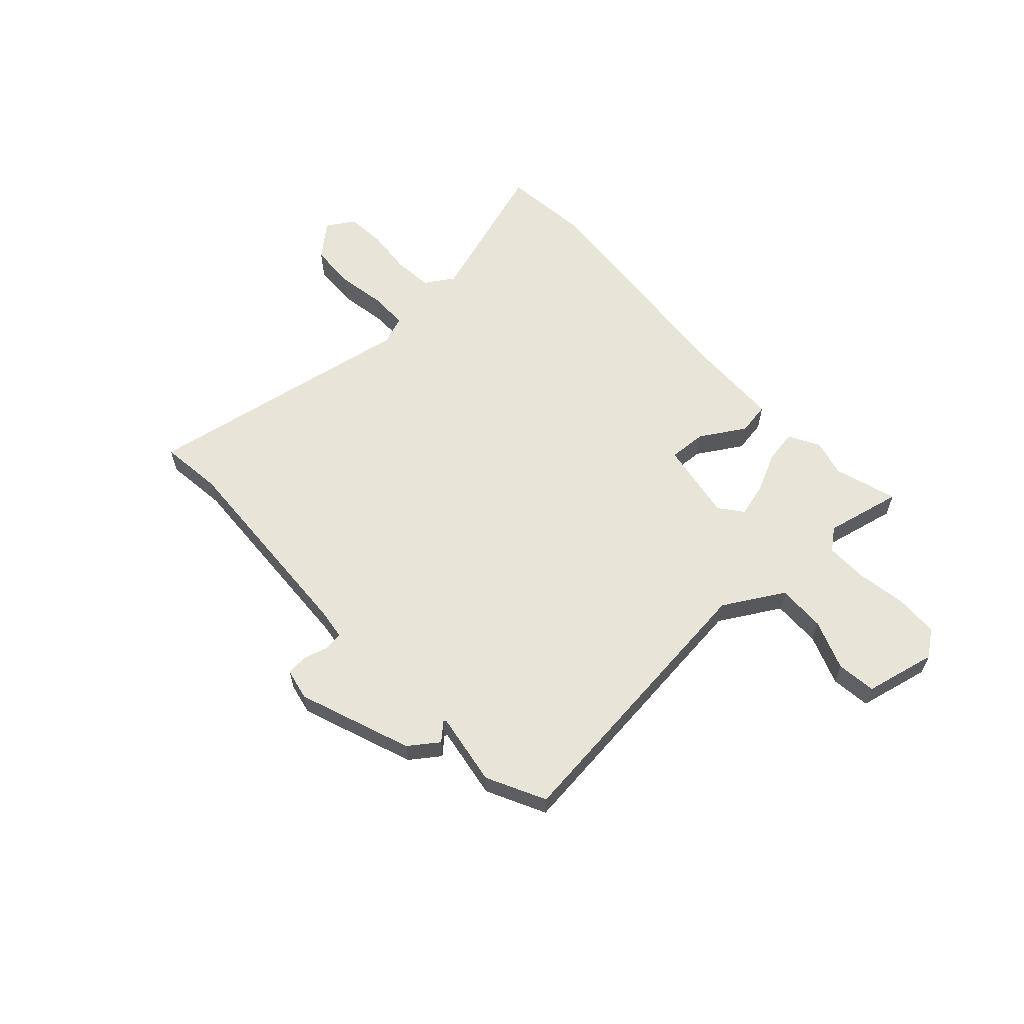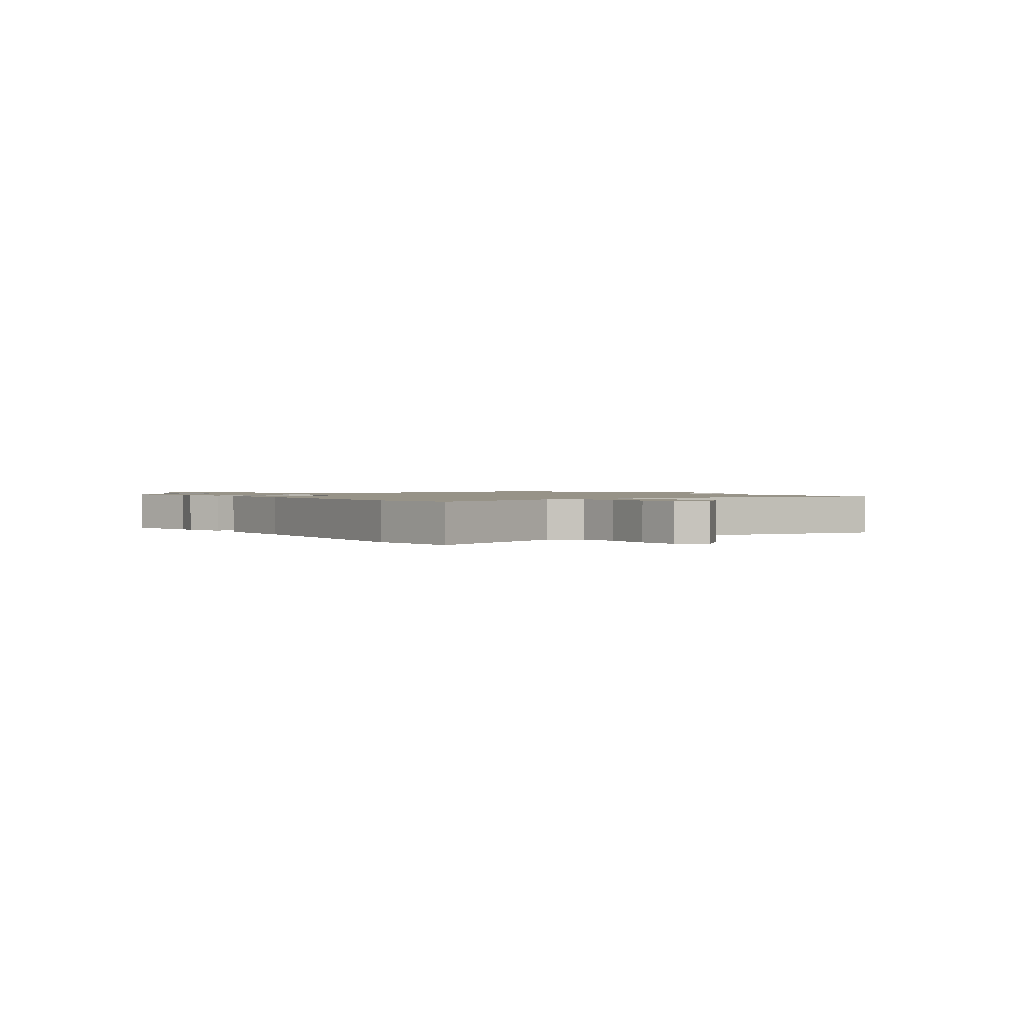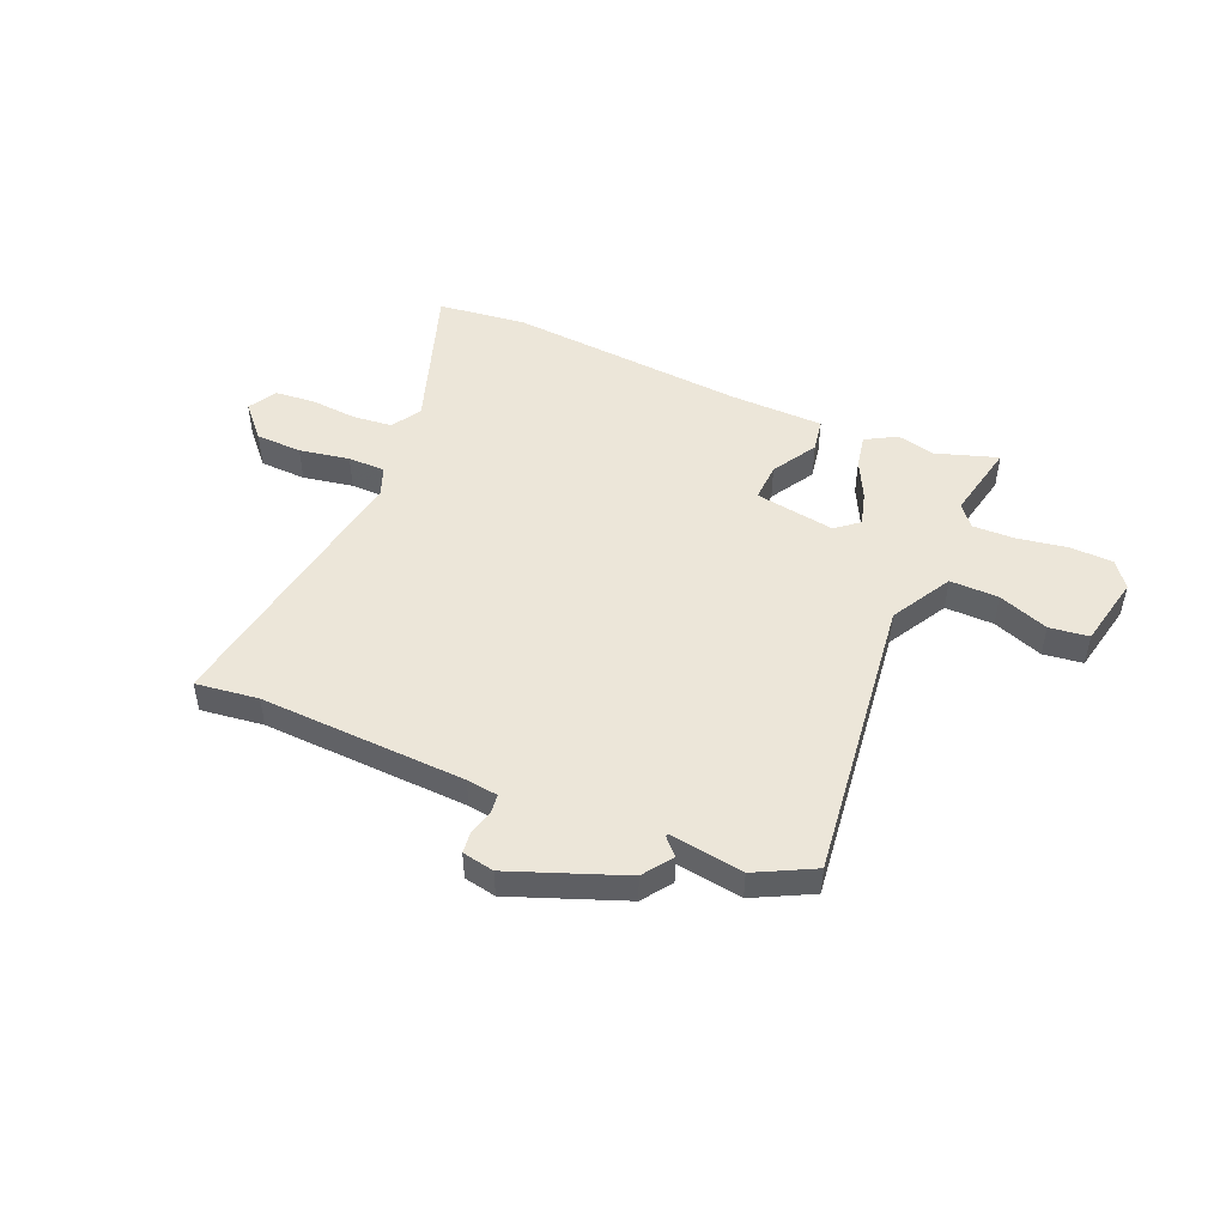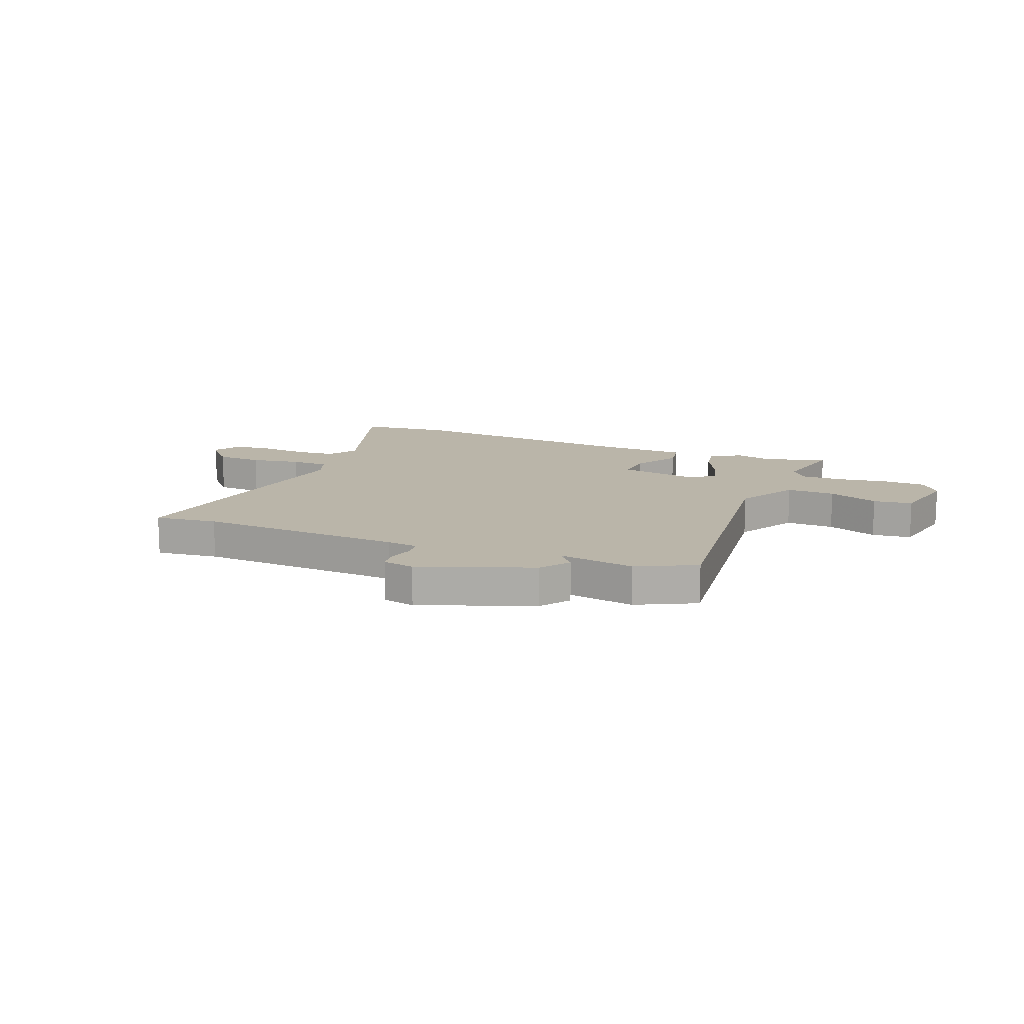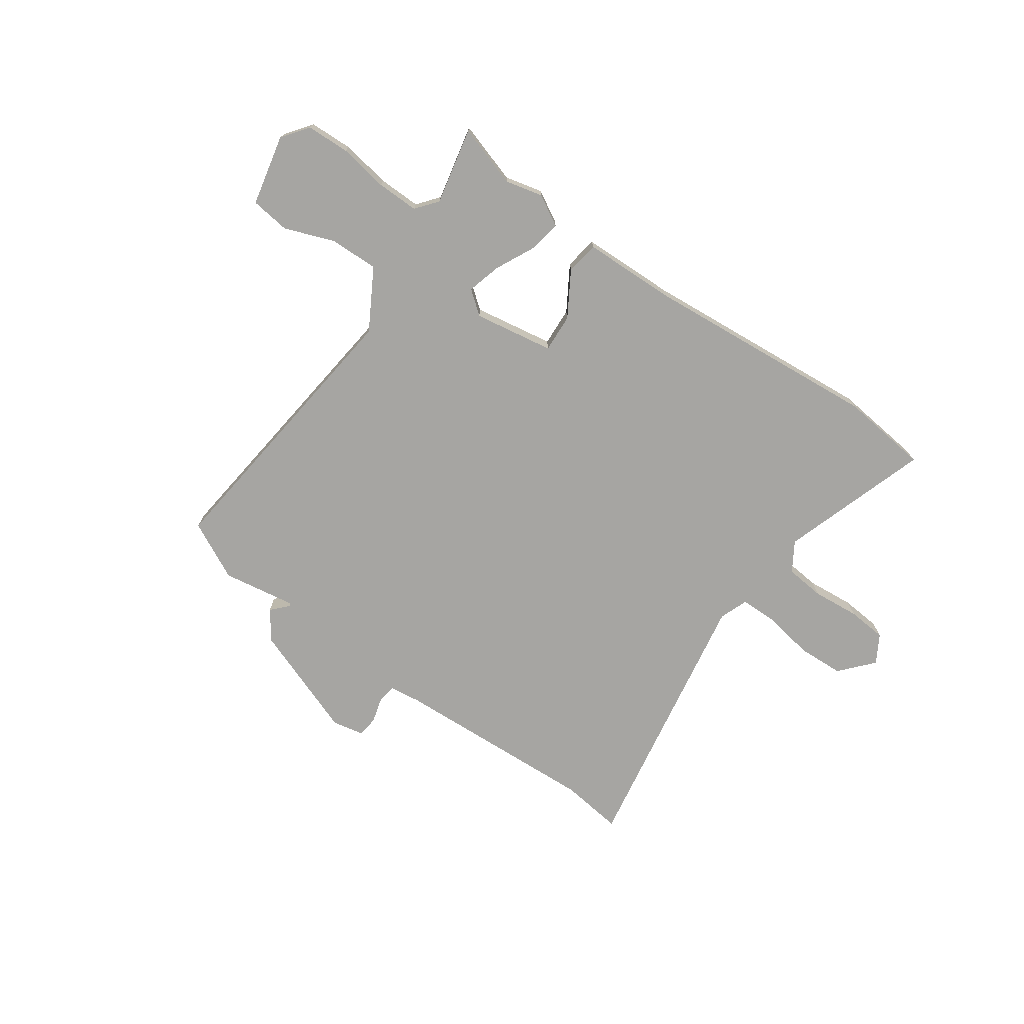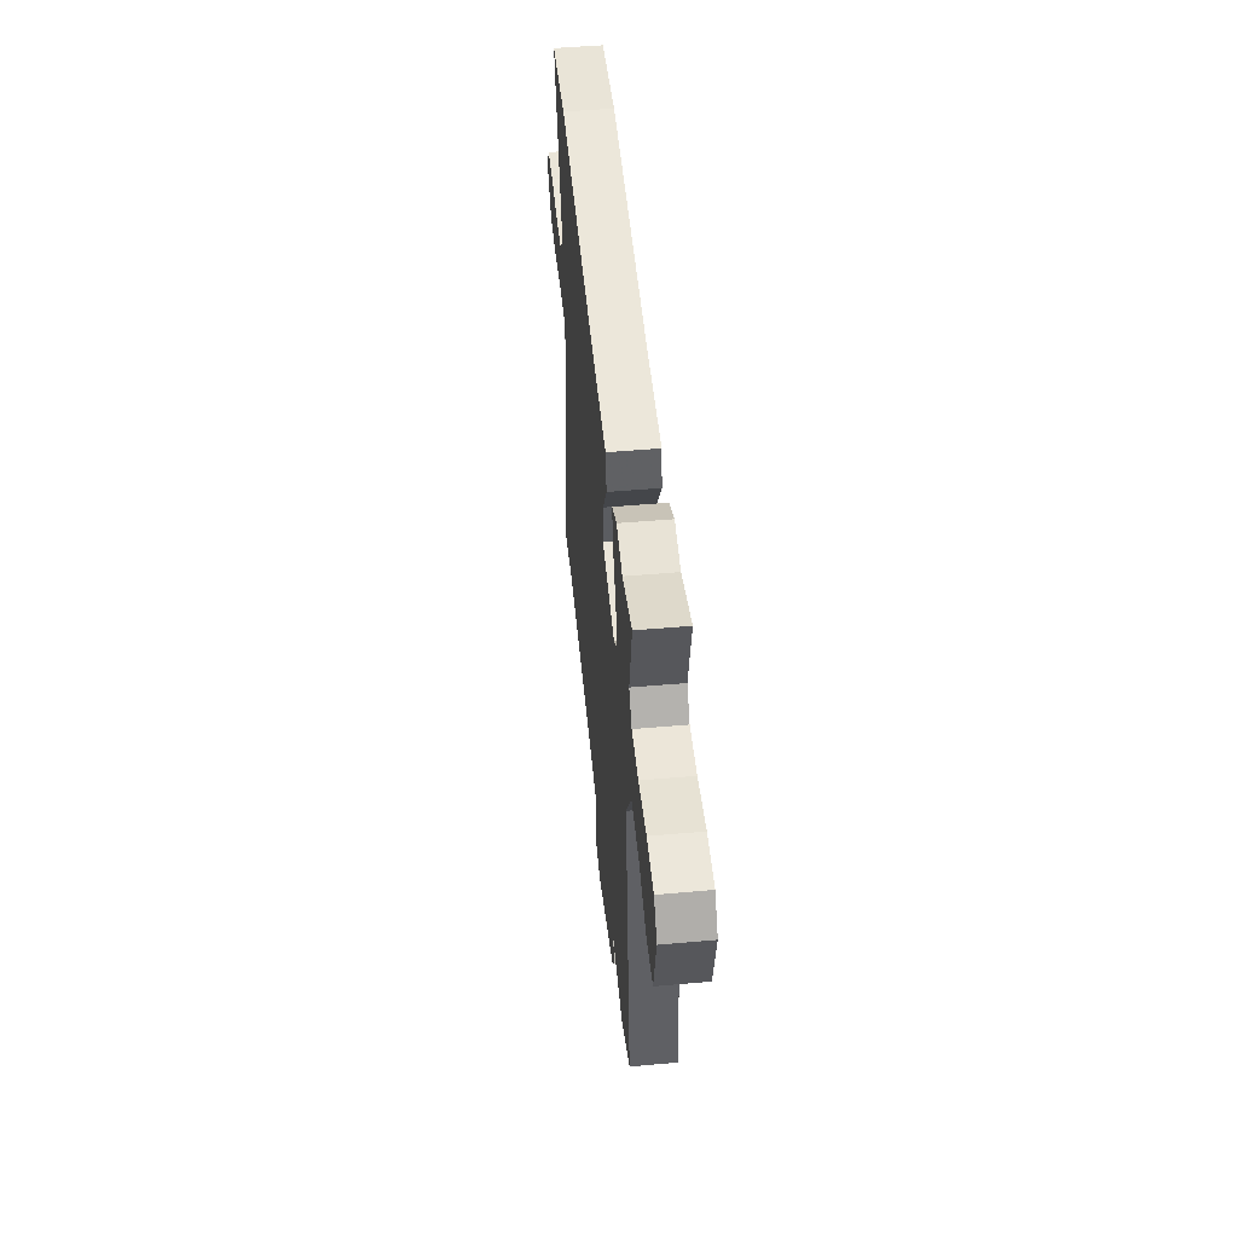
<metadata>
{"format":"obj","ext":"obj","renderer":"f3d","projection":"perspective","resolution":1024,"background":"white","views":[{"elev":60.6,"azim":-132.6,"up":"+Y"},{"elev":1.3,"azim":54.0,"up":"+Y"},{"elev":49.1,"azim":-157.4,"up":"+Y"},{"elev":13.5,"azim":-158.2,"up":"+Y"},{"elev":-73.7,"azim":-35.2,"up":"+Y"},{"elev":49.5,"azim":-95.6,"up":"+Z"}]}
</metadata>
<code>
v -0.527 0.07 -0.454
v -0.467 0.07 0.077
v -0.531 0.07 0.188
v -0.621 0.07 0.186
v -0.714 0.07 0.151
v -0.787 0.07 0.16
v -0.816 0.07 0.292
v -0.78 0.07 0.34
v -0.7 0.07 0.343
v -0.608 0.07 0.328
v -0.53 0.07 0.327
v -0.498 0.07 0.367
v -0.529 0.07 0.509
v -0.414 0.07 0.473
v -0.344 0.07 0.49
v -0.287 0.07 0.458
v -0.298 0.07 0.397
v -0.333 0.07 0.325
v -0.35 0.07 0.262
v -0.307 0.07 0.228
v -0.159 0.07 0.253
v -0.163 0.07 0.324
v -0.213 0.07 0.406
v -0.203 0.07 0.467
v -0.028 0.07 0.472
v 0.409 0.07 0.51
v 0.574 0.07 0.492
v 0.484 0.07 0.217
v 0.518 0.07 0.163
v 0.591 0.07 0.156
v 0.678 0.07 0.164
v 0.751 0.07 0.158
v 0.782 0.07 0.106
v 0.728 0.07 0.045
v 0.642 0.07 0.041
v 0.549 0.07 0.057
v 0.48 0.07 0.056
v 0.46 0.07 0.003
v 0.549 0.07 -0.506
v 0.433 0.07 -0.492
v 0.051 0.07 -0.512
v -0.007 0.07 -0.52
v -0.011 0.07 -0.556
v 0.002 0.07 -0.602
v -0.002 0.07 -0.641
v -0.061 0.07 -0.653
v -0.27 0.07 -0.576
v -0.309 0.07 -0.522
v -0.28 0.07 -0.491
v -0.283 0.07 -0.486
v -0.419 0.07 -0.508
v -0.527 0 -0.454
v -0.467 0 0.077
v -0.531 0 0.188
v -0.621 0 0.186
v -0.714 0 0.151
v -0.787 0 0.16
v -0.816 0 0.292
v -0.78 0 0.34
v -0.7 0 0.343
v -0.608 0 0.328
v -0.53 0 0.327
v -0.498 0 0.367
v -0.529 0 0.509
v -0.414 0 0.473
v -0.344 0 0.49
v -0.287 0 0.458
v -0.298 0 0.397
v -0.333 0 0.325
v -0.35 0 0.262
v -0.307 0 0.228
v -0.159 0 0.253
v -0.163 0 0.324
v -0.213 0 0.406
v -0.203 0 0.467
v -0.028 0 0.472
v 0.409 0 0.51
v 0.574 0 0.492
v 0.484 0 0.217
v 0.518 0 0.163
v 0.591 0 0.156
v 0.678 0 0.164
v 0.751 0 0.158
v 0.782 0 0.106
v 0.728 0 0.045
v 0.642 0 0.041
v 0.549 0 0.057
v 0.48 0 0.056
v 0.46 0 0.003
v 0.549 0 -0.506
v 0.433 0 -0.492
v 0.051 0 -0.512
v -0.007 0 -0.52
v -0.011 0 -0.556
v 0.002 0 -0.602
v -0.002 0 -0.641
v -0.061 0 -0.653
v -0.27 0 -0.576
v -0.309 0 -0.522
v -0.28 0 -0.491
v -0.283 0 -0.486
v -0.419 0 -0.508
f 50 51 1 2
f 49 50 2
f 47 48 49
f 46 47 49
f 45 46 49
f 44 45 49
f 43 44 49
f 42 43 49 2
f 41 42 2 3
f 40 41 3
f 38 39 40 3
f 37 38 3
f 36 37 3
f 34 35 36
f 33 34 36
f 32 33 36
f 31 32 36
f 30 31 36
f 29 30 36 3
f 28 29 3
f 25 26 27 28
f 24 25 28
f 23 24 28
f 22 23 28
f 21 22 28
f 20 21 28 3
f 19 20 3 4
f 18 19 4
f 17 18 4
f 16 17 4
f 15 16 4
f 14 15 4
f 12 13 14
f 12 14 4
f 11 12 4
f 5 6 7
f 4 5 7
f 11 4 7
f 10 11 7
f 7 8 9 10
f 53 52 102 101
f 53 101 100
f 100 99 98
f 100 98 97
f 100 97 96
f 100 96 95
f 100 95 94
f 53 100 94 93
f 54 53 93 92
f 54 92 91
f 54 91 90 89
f 54 89 88
f 54 88 87
f 87 86 85
f 87 85 84
f 87 84 83
f 87 83 82
f 87 82 81
f 54 87 81 80
f 54 80 79
f 79 78 77 76
f 79 76 75
f 79 75 74
f 79 74 73
f 79 73 72
f 54 79 72 71
f 55 54 71 70
f 55 70 69
f 55 69 68
f 55 68 67
f 55 67 66
f 55 66 65
f 65 64 63
f 55 65 63
f 55 63 62
f 58 57 56
f 58 56 55
f 58 55 62
f 58 62 61
f 61 60 59 58
f 1 52 53 2
f 2 53 54 3
f 3 54 55 4
f 4 55 56 5
f 5 56 57 6
f 6 57 58 7
f 7 58 59 8
f 8 59 60 9
f 9 60 61 10
f 10 61 62 11
f 11 62 63 12
f 12 63 64 13
f 13 64 65 14
f 14 65 66 15
f 15 66 67 16
f 16 67 68 17
f 17 68 69 18
f 18 69 70 19
f 19 70 71 20
f 20 71 72 21
f 21 72 73 22
f 22 73 74 23
f 23 74 75 24
f 24 75 76 25
f 25 76 77 26
f 26 77 78 27
f 27 78 79 28
f 28 79 80 29
f 29 80 81 30
f 30 81 82 31
f 31 82 83 32
f 32 83 84 33
f 33 84 85 34
f 34 85 86 35
f 35 86 87 36
f 36 87 88 37
f 37 88 89 38
f 38 89 90 39
f 39 90 91 40
f 40 91 92 41
f 41 92 93 42
f 42 93 94 43
f 43 94 95 44
f 44 95 96 45
f 45 96 97 46
f 46 97 98 47
f 47 98 99 48
f 48 99 100 49
f 49 100 101 50
f 50 101 102 51
f 51 102 52 1

</code>
